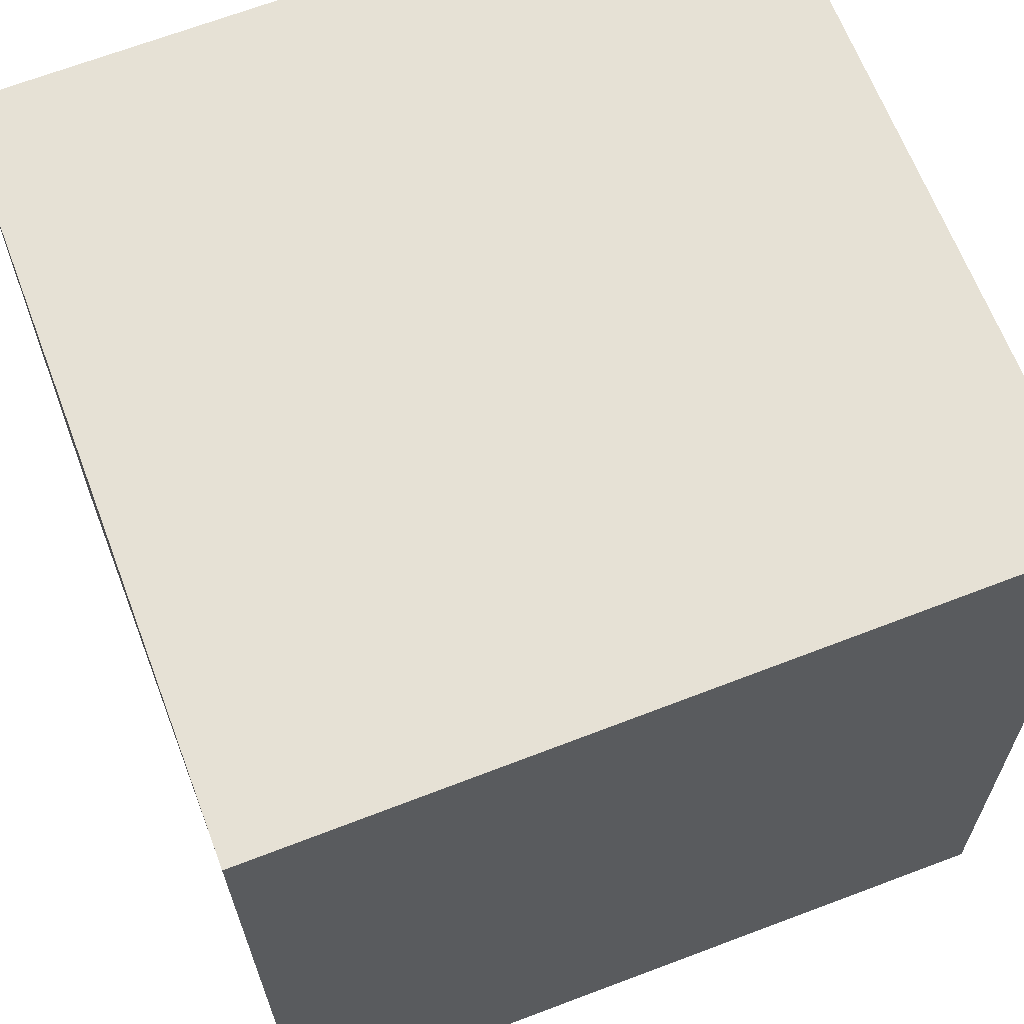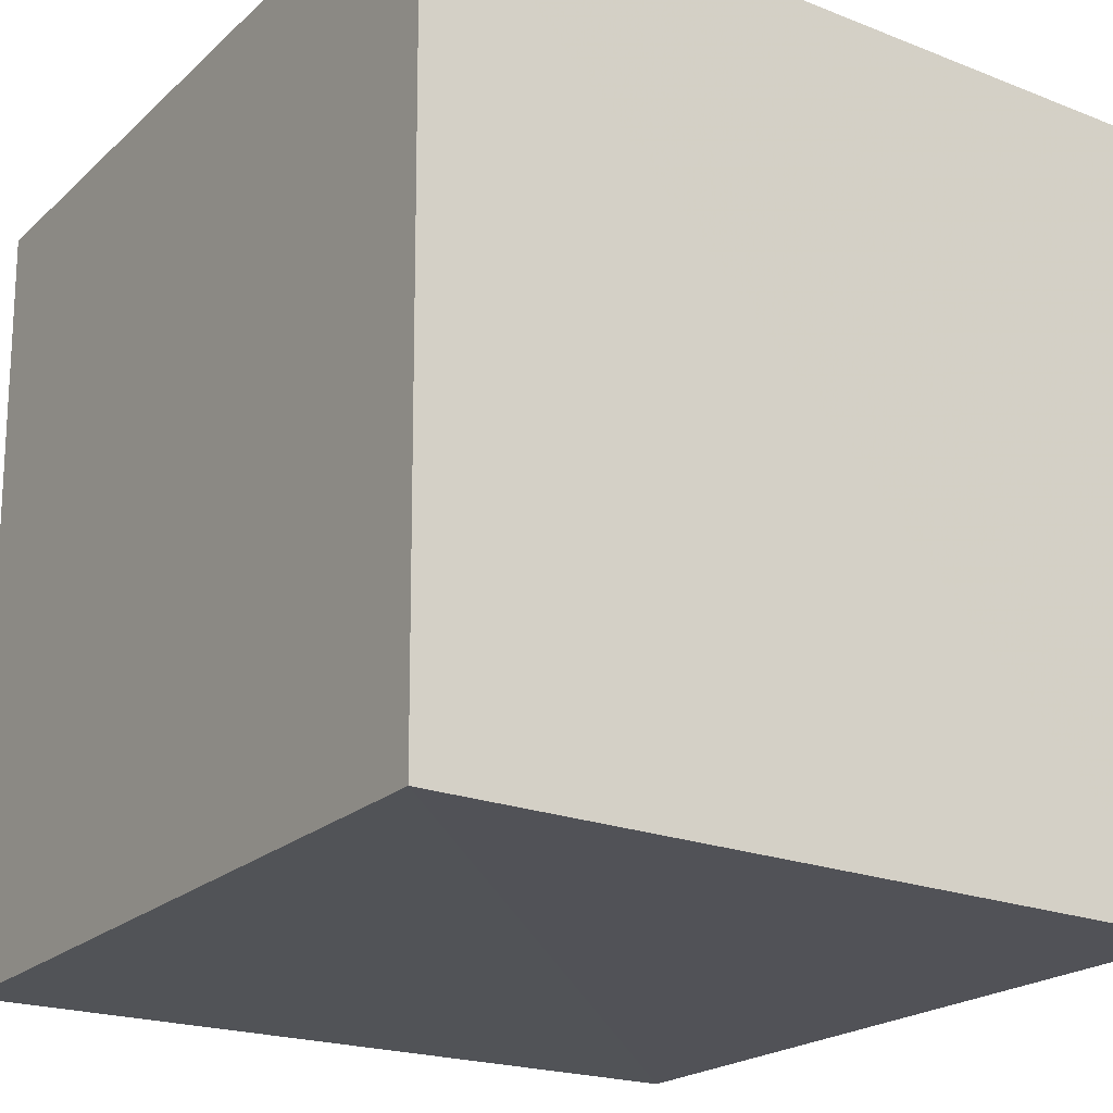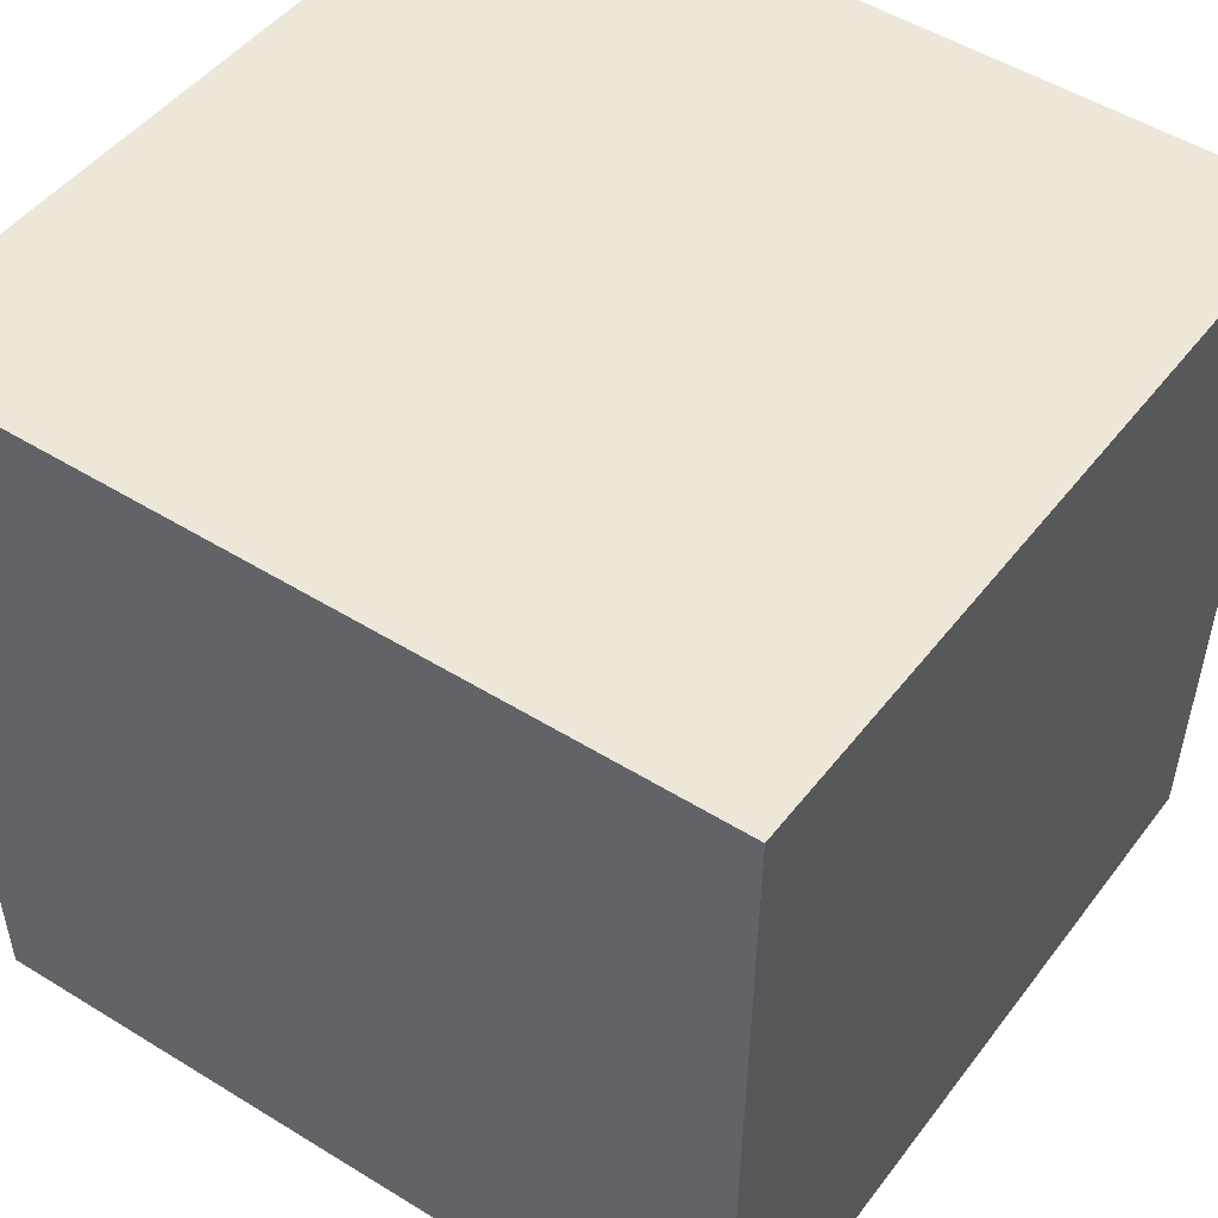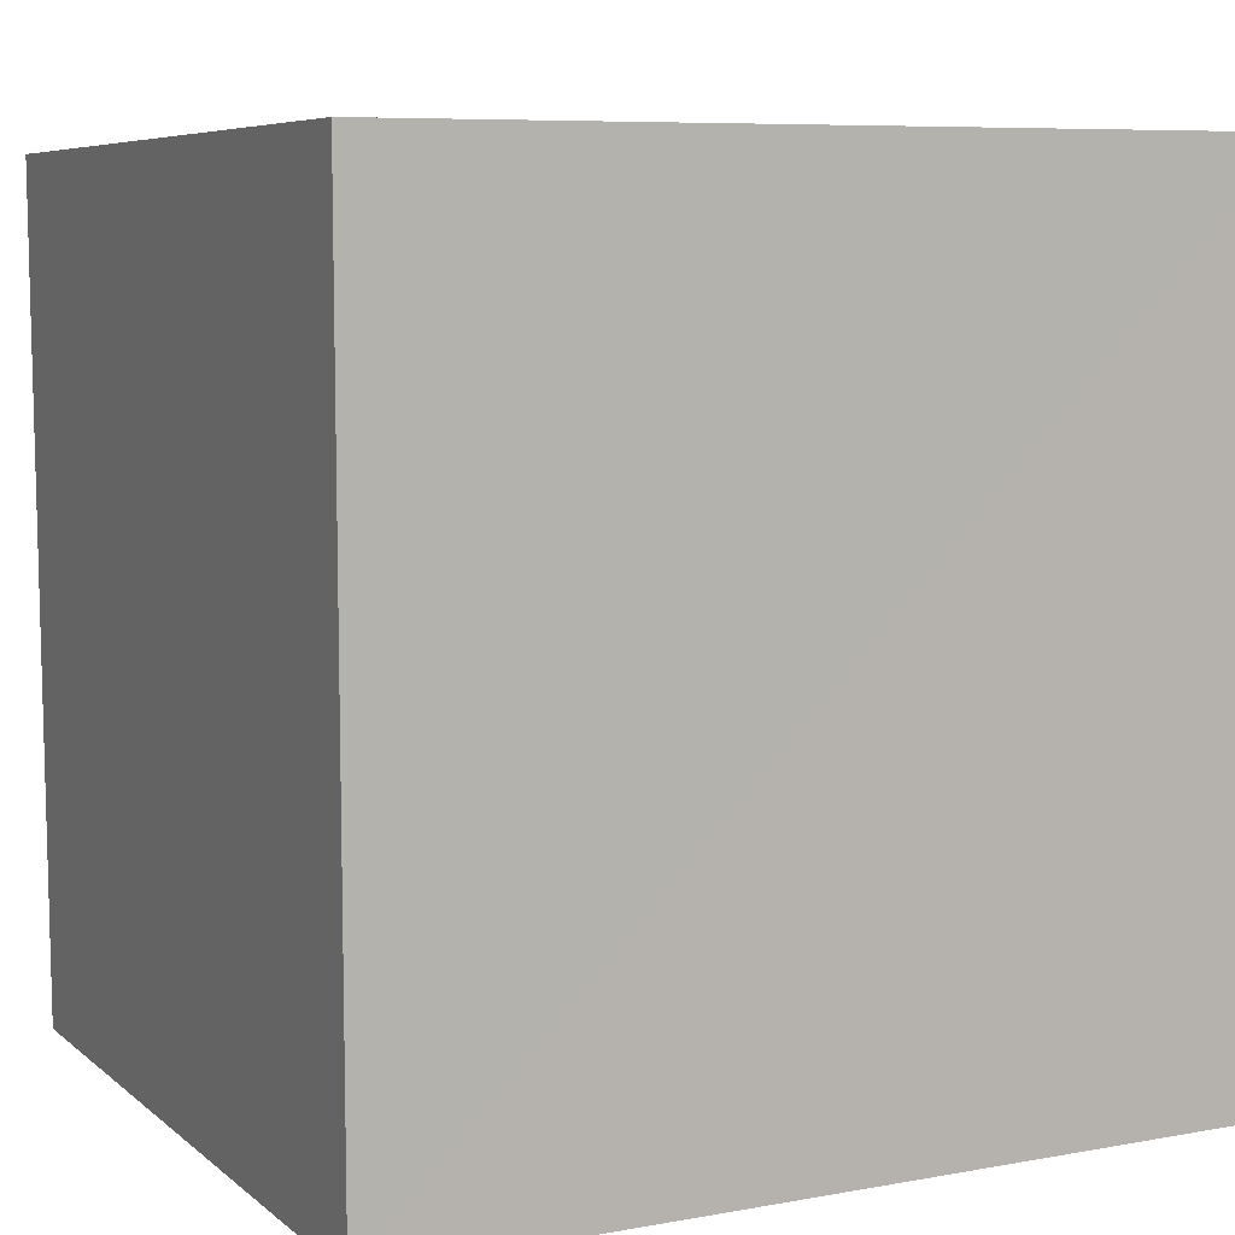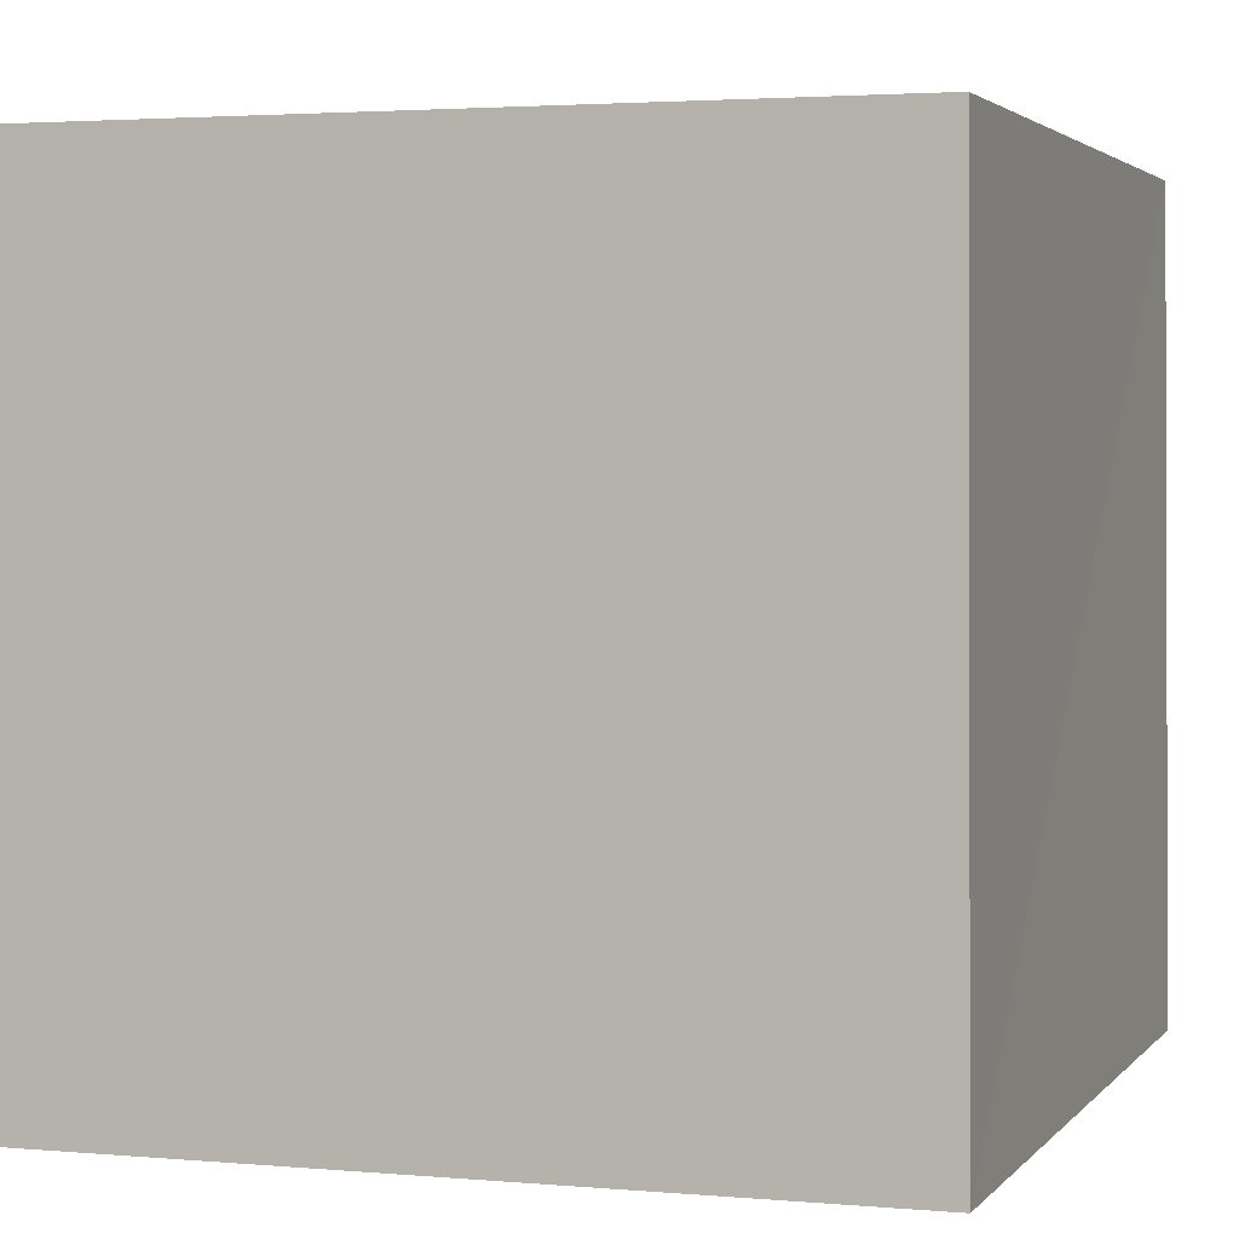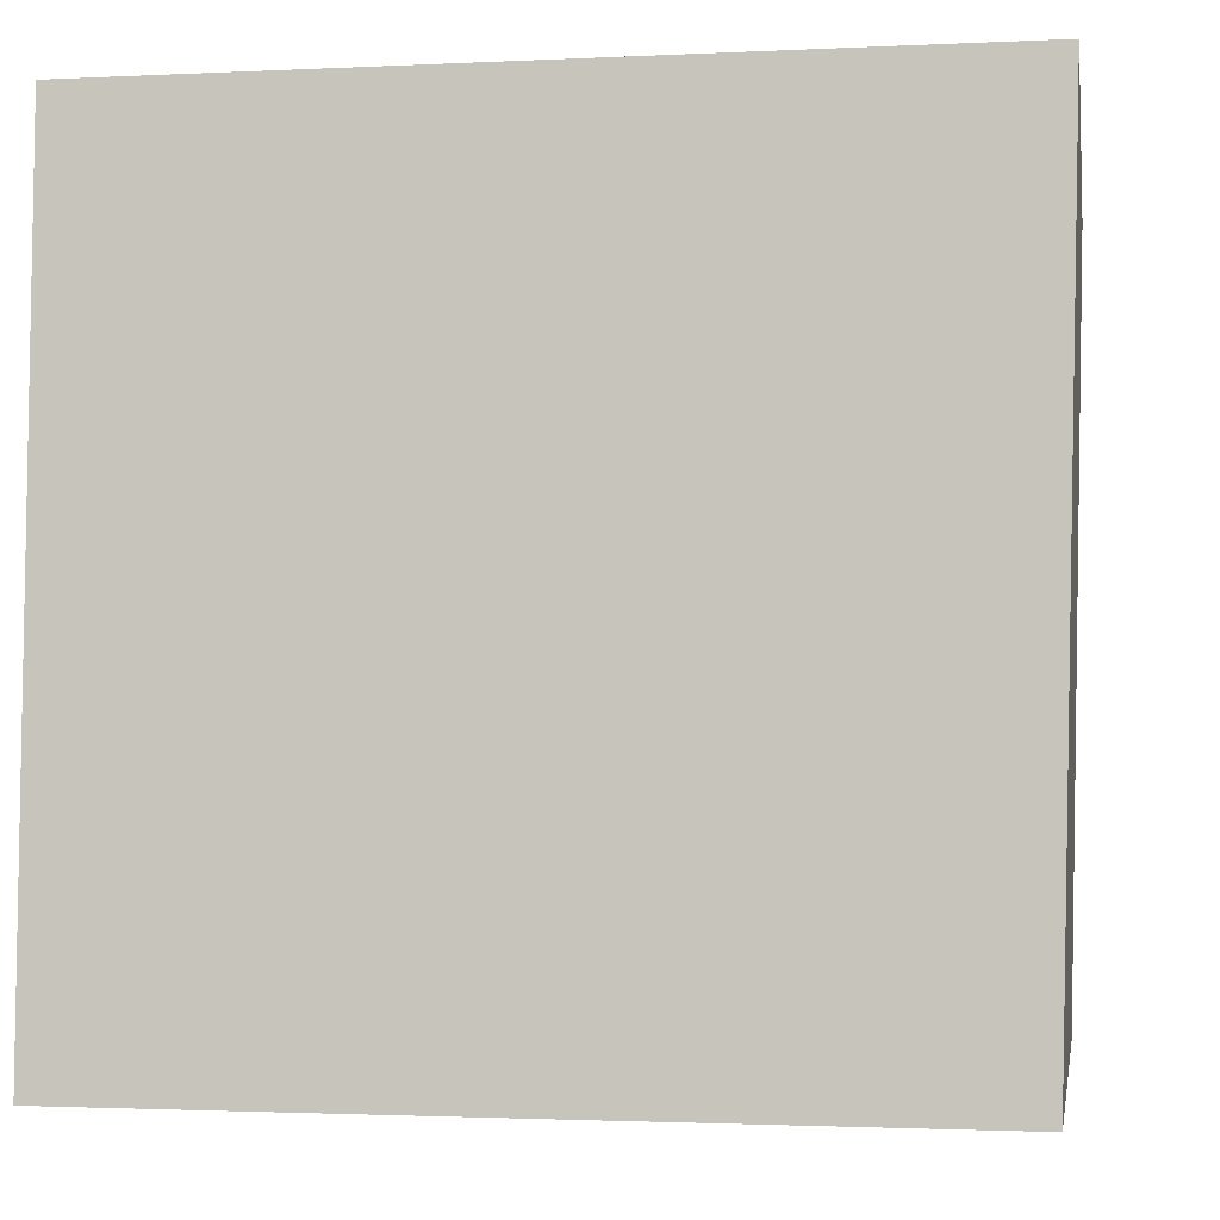
<metadata>
{"format":"obj","ext":"obj","renderer":"f3d","projection":"perspective","resolution":1024,"background":"white","views":[{"elev":63.3,"azim":-21.6,"up":"+Z"},{"elev":-22.0,"azim":56.1,"up":"+Y"},{"elev":49.3,"azim":-145.3,"up":"+Z"},{"elev":7.6,"azim":153.8,"up":"+Z"},{"elev":3.0,"azim":-161.1,"up":"+Y"},{"elev":-2.9,"azim":-81.5,"up":"+Y"}]}
</metadata>
<code>
v  0.003942  0.009024  0.003942
v  0.9842  0.002517  -0.01209
v  1.006  0.9918  0.003188
v  0.01327  0.9888  0.01327
v  -0.01209  0.002517  0.9842
v  0.9905  0  0.9905
v  1.011  0.9971  1.011
v  0.003188  0.9918  1.006
f 3 1 2
f 5 7 6
f 1 3 4
f 1 6 2
f 7 5 8
f 2 7 3
f 6 1 5
f 3 8 4
f 7 2 6
f 1 8 5
f 8 3 7
f 8 1 4

</code>
